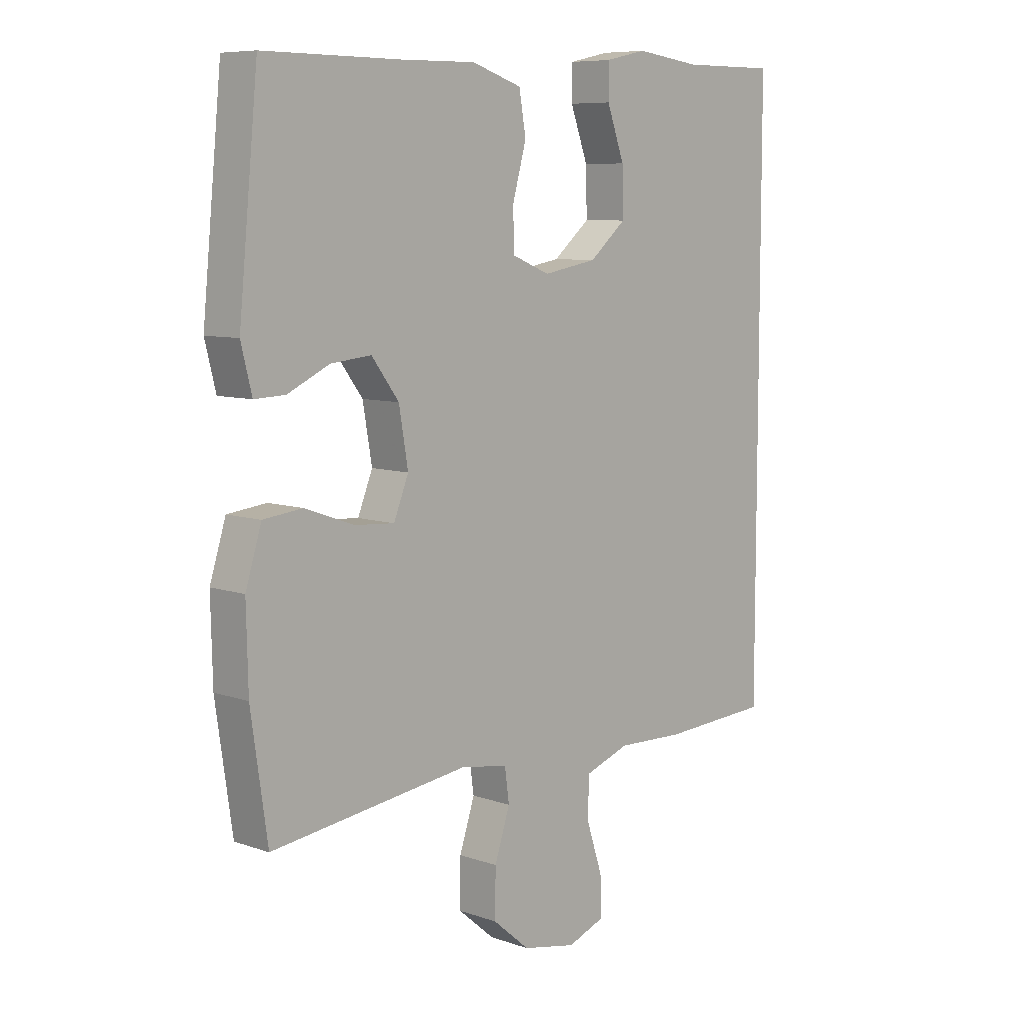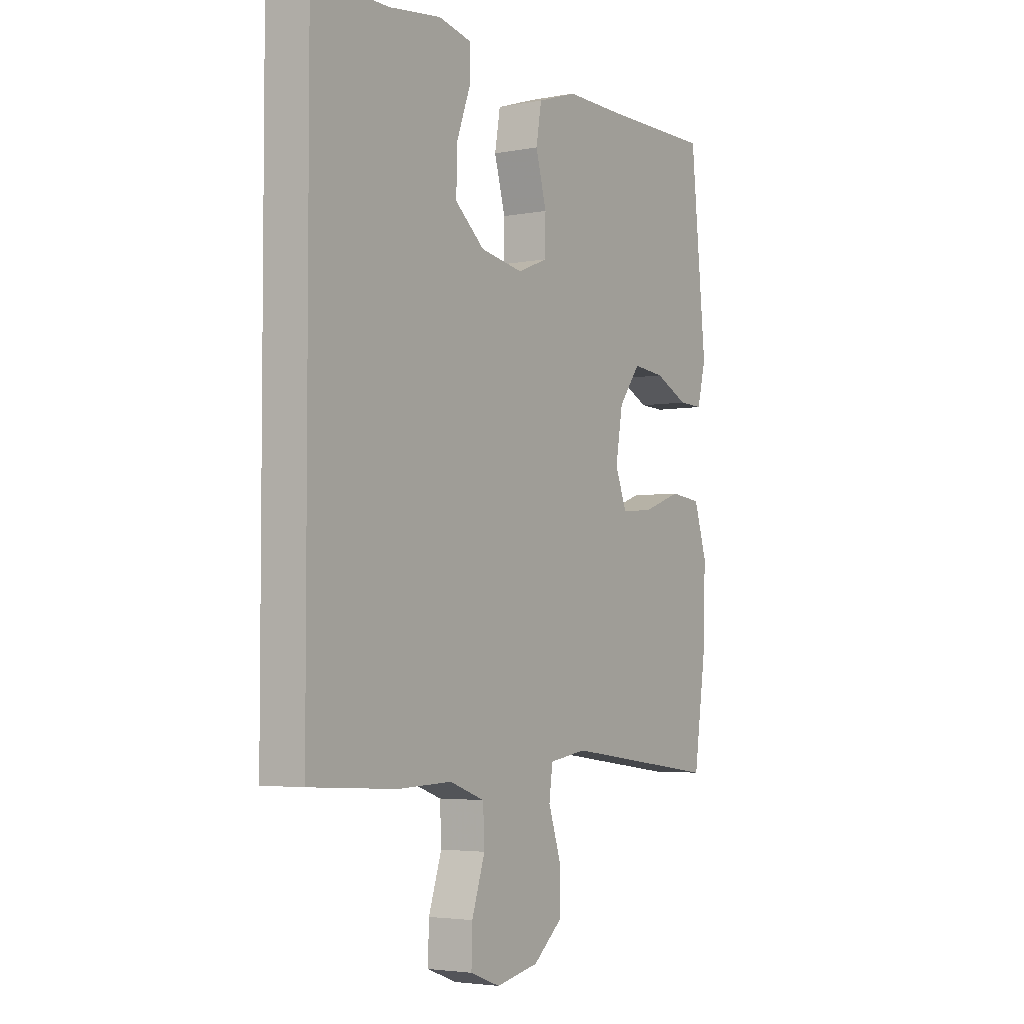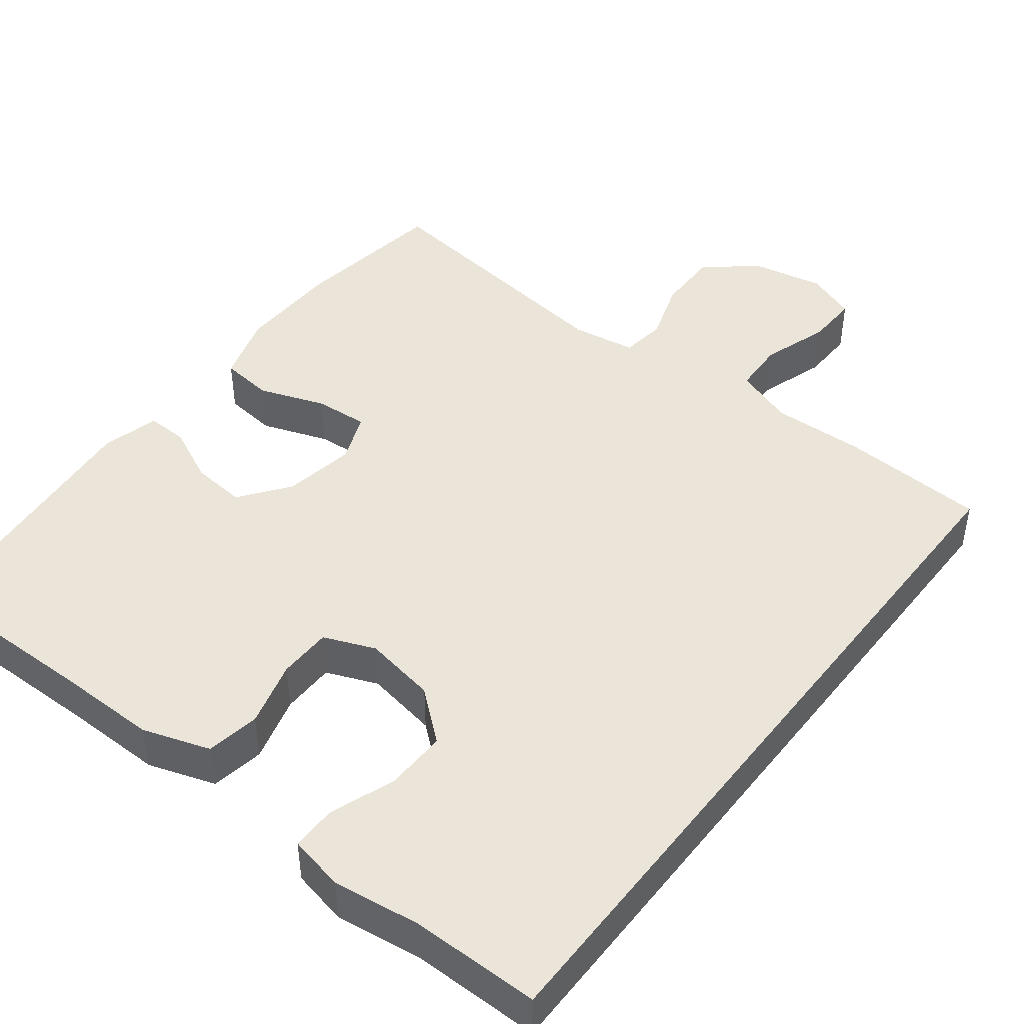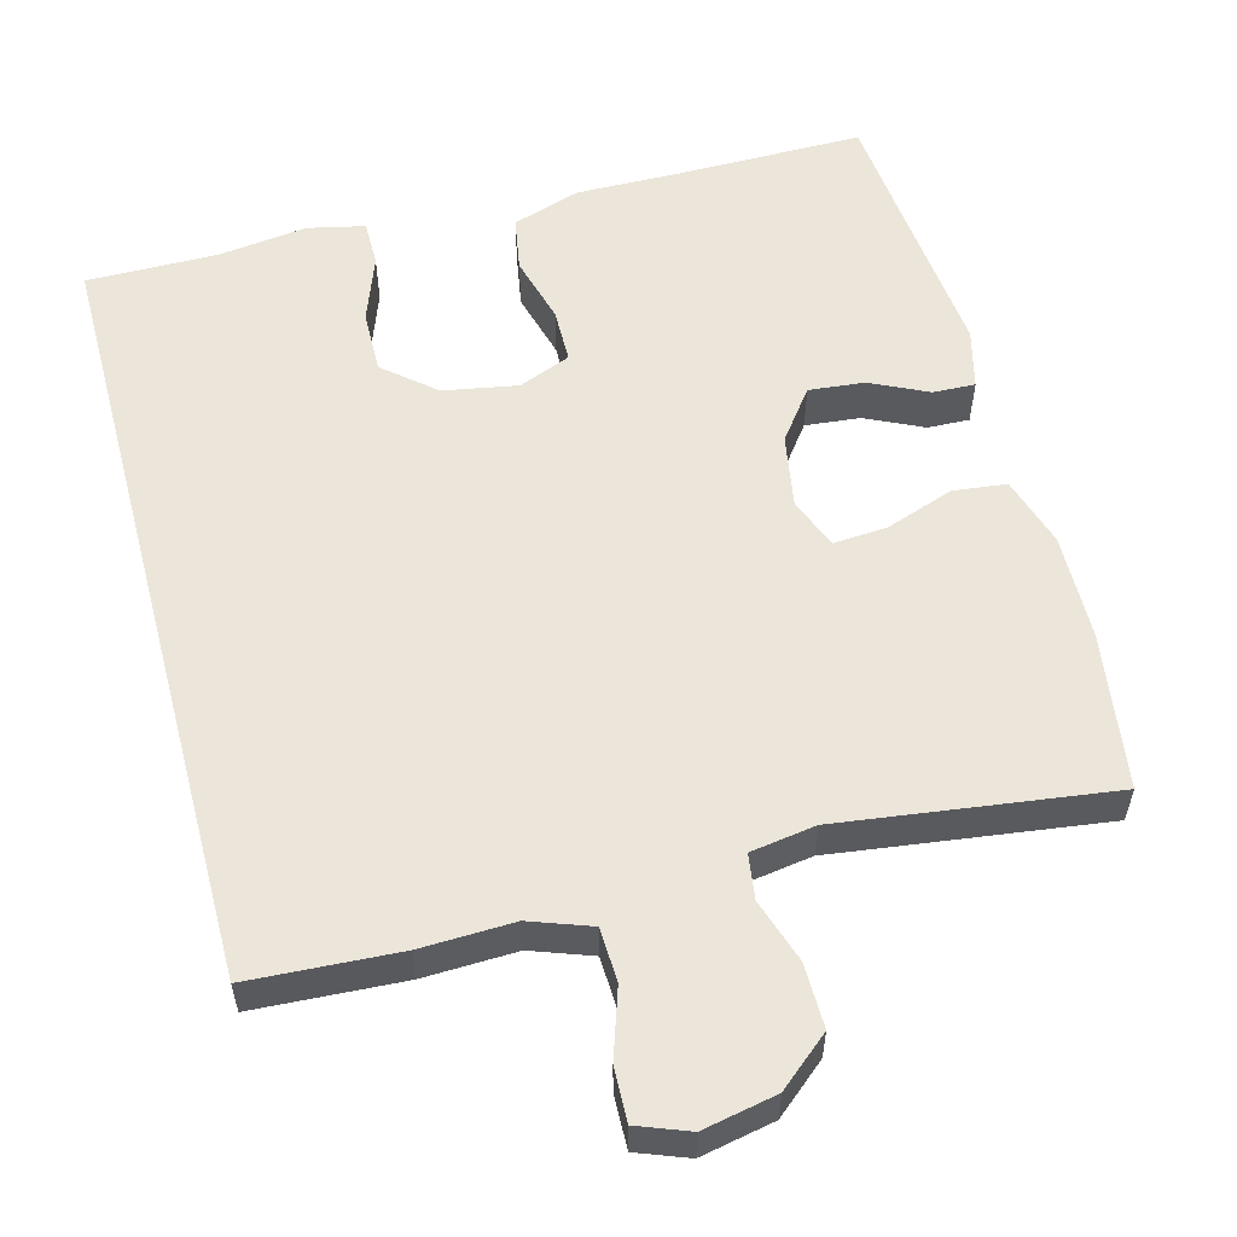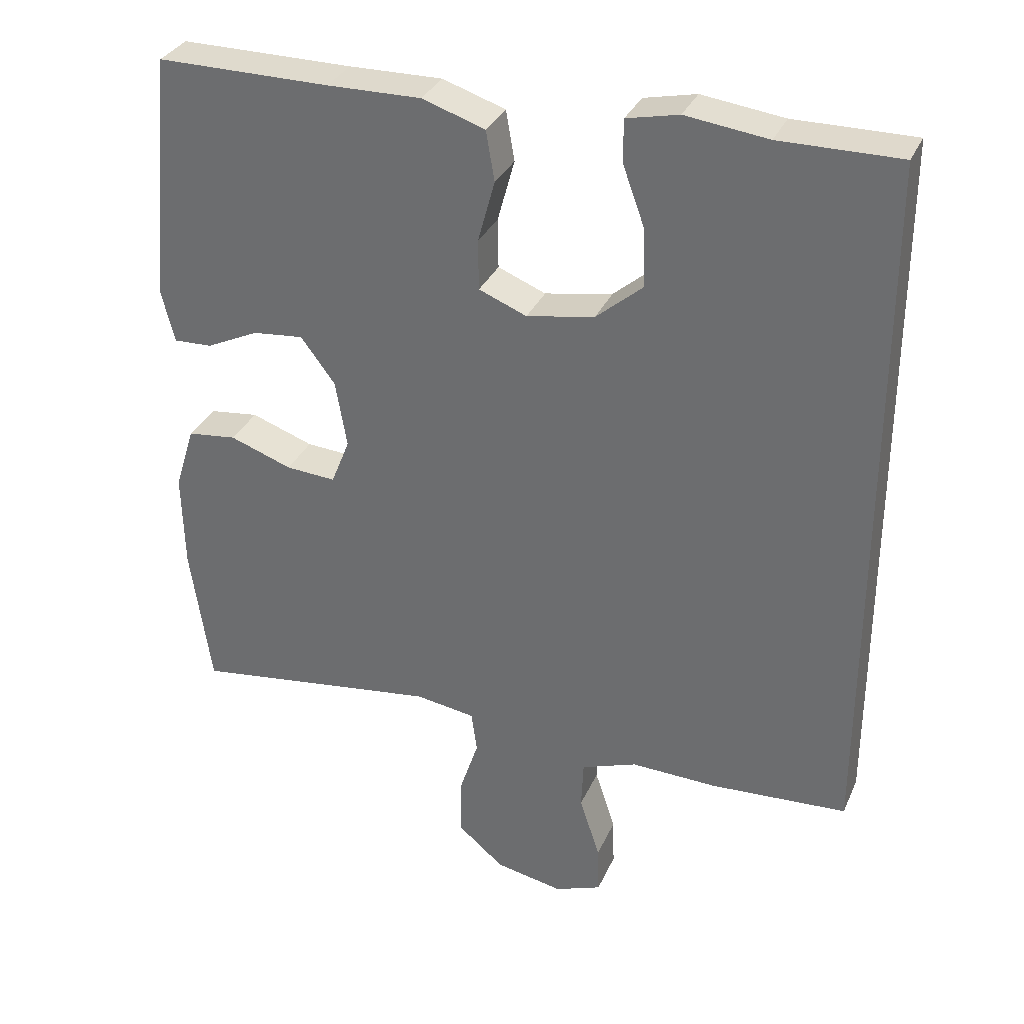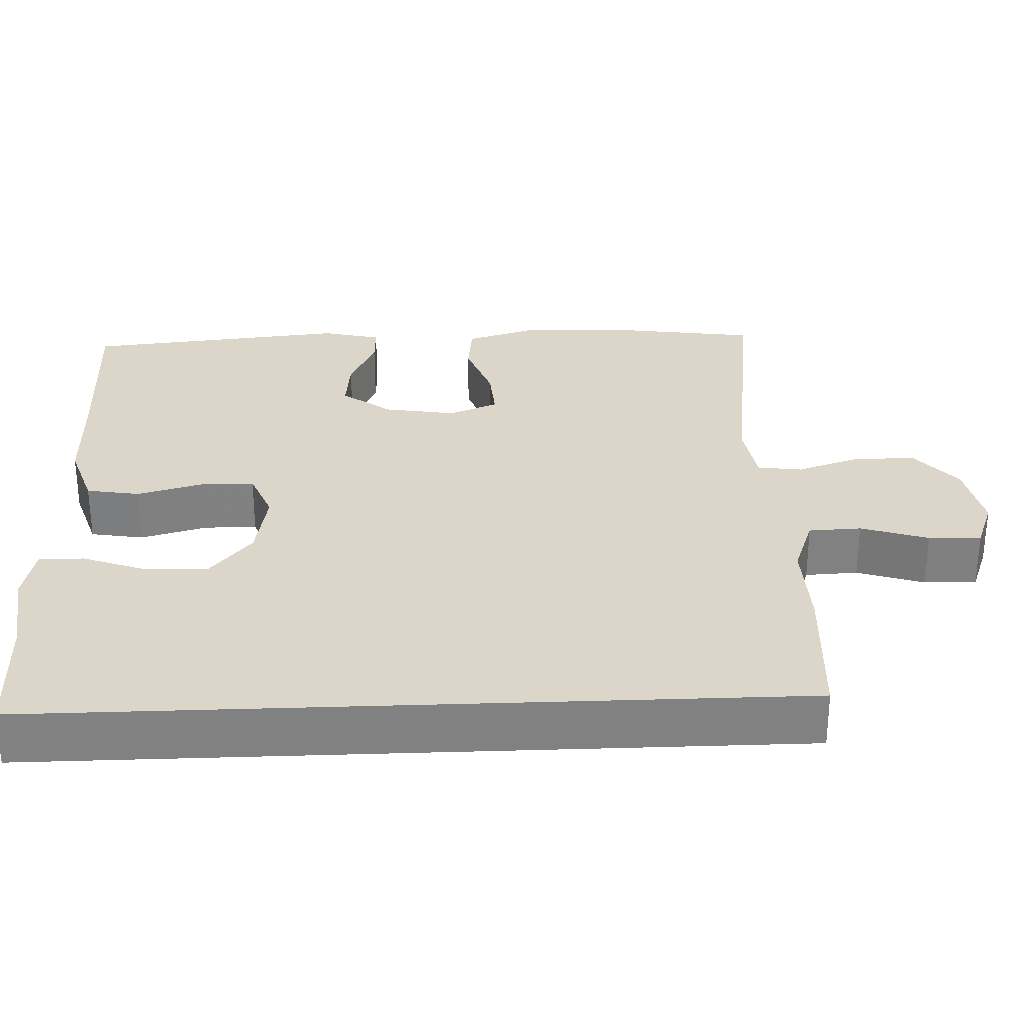
<metadata>
{"format":"obj","ext":"obj","renderer":"f3d","projection":"perspective","resolution":1024,"background":"white","views":[{"elev":8.0,"azim":-46.3,"up":"+Z"},{"elev":-3.8,"azim":122.5,"up":"+Z"},{"elev":45.0,"azim":37.6,"up":"+Y"},{"elev":56.6,"azim":165.1,"up":"+Y"},{"elev":32.6,"azim":21.3,"up":"+Z"},{"elev":29.9,"azim":87.7,"up":"+Y"}]}
</metadata>
<code>
v -0.5 0.07 0.5
v -0.258 0.07 0.499
v -0.127 0.07 0.501
v -0.039 0.07 0.472
v -0.027 0.07 0.402
v -0.051 0.07 0.315
v -0.05 0.07 0.245
v 0.017 0.07 0.218
v 0.112 0.07 0.235
v 0.177 0.07 0.29
v 0.175 0.07 0.371
v 0.144 0.07 0.456
v 0.144 0.07 0.515
v 0.217 0.07 0.531
v 0.332 0.07 0.516
v 0.5 0.07 0.517
v 0.5 0.07 -0.477
v 0.308 0.07 -0.488
v 0.188 0.07 -0.484
v 0.11 0.07 -0.512
v 0.107 0.07 -0.581
v 0.136 0.07 -0.669
v 0.138 0.07 -0.738
v 0.072 0.07 -0.763
v -0.023 0.07 -0.744
v -0.088 0.07 -0.689
v -0.087 0.07 -0.607
v -0.06 0.07 -0.525
v -0.068 0.07 -0.467
v -0.152 0.07 -0.454
v -0.5 0.07 -0.5
v -0.529 0.07 -0.299
v -0.532 0.07 -0.163
v -0.504 0.07 -0.073
v -0.435 0.07 -0.065
v -0.348 0.07 -0.096
v -0.278 0.07 -0.101
v -0.252 0.07 -0.036
v -0.268 0.07 0.058
v -0.316 0.07 0.122
v -0.387 0.07 0.115
v -0.461 0.07 0.08
v -0.515 0.07 0.078
v -0.534 0.07 0.154
v -0.5 0 0.5
v -0.258 0 0.499
v -0.127 0 0.501
v -0.039 0 0.472
v -0.027 0 0.402
v -0.051 0 0.315
v -0.05 0 0.245
v 0.017 0 0.218
v 0.112 0 0.235
v 0.177 0 0.29
v 0.175 0 0.371
v 0.144 0 0.456
v 0.144 0 0.515
v 0.217 0 0.531
v 0.332 0 0.516
v 0.5 0 0.517
v 0.5 0 -0.477
v 0.308 0 -0.488
v 0.188 0 -0.484
v 0.11 0 -0.512
v 0.107 0 -0.581
v 0.136 0 -0.669
v 0.138 0 -0.738
v 0.072 0 -0.763
v -0.023 0 -0.744
v -0.088 0 -0.689
v -0.087 0 -0.607
v -0.06 0 -0.525
v -0.068 0 -0.467
v -0.152 0 -0.454
v -0.5 0 -0.5
v -0.529 0 -0.299
v -0.532 0 -0.163
v -0.504 0 -0.073
v -0.435 0 -0.065
v -0.348 0 -0.096
v -0.278 0 -0.101
v -0.252 0 -0.036
v -0.268 0 0.058
v -0.316 0 0.122
v -0.387 0 0.115
v -0.461 0 0.08
v -0.515 0 0.078
v -0.534 0 0.154
f 41 42 43 44
f 40 41 44 1
f 39 40 1 2
f 38 39 2 3
f 33 34 35 36
f 33 36 37
f 30 31 32 33
f 29 30 33 37
f 25 26 27 28
f 25 28 29
f 24 25 29
f 21 22 23 24
f 20 21 24 29
f 19 20 29 37
f 15 16 17 18
f 11 12 13 14
f 10 11 14 15
f 3 4 5 6
f 38 3 6 7
f 37 38 7 8
f 19 37 8 9
f 10 15 18 19
f 9 10 19
f 88 87 86 85
f 45 88 85 84
f 46 45 84 83
f 47 46 83 82
f 80 79 78 77
f 81 80 77
f 77 76 75 74
f 81 77 74 73
f 72 71 70 69
f 73 72 69
f 73 69 68
f 68 67 66 65
f 73 68 65 64
f 81 73 64 63
f 62 61 60 59
f 58 57 56 55
f 59 58 55 54
f 50 49 48 47
f 51 50 47 82
f 52 51 82 81
f 53 52 81 63
f 63 62 59 54
f 63 54 53
f 1 45 46 2
f 2 46 47 3
f 3 47 48 4
f 4 48 49 5
f 5 49 50 6
f 6 50 51 7
f 7 51 52 8
f 8 52 53 9
f 9 53 54 10
f 10 54 55 11
f 11 55 56 12
f 12 56 57 13
f 13 57 58 14
f 14 58 59 15
f 15 59 60 16
f 16 60 61 17
f 17 61 62 18
f 18 62 63 19
f 19 63 64 20
f 20 64 65 21
f 21 65 66 22
f 22 66 67 23
f 23 67 68 24
f 24 68 69 25
f 25 69 70 26
f 26 70 71 27
f 27 71 72 28
f 28 72 73 29
f 29 73 74 30
f 30 74 75 31
f 31 75 76 32
f 32 76 77 33
f 33 77 78 34
f 34 78 79 35
f 35 79 80 36
f 36 80 81 37
f 37 81 82 38
f 38 82 83 39
f 39 83 84 40
f 40 84 85 41
f 41 85 86 42
f 42 86 87 43
f 43 87 88 44
f 44 88 45 1

</code>
